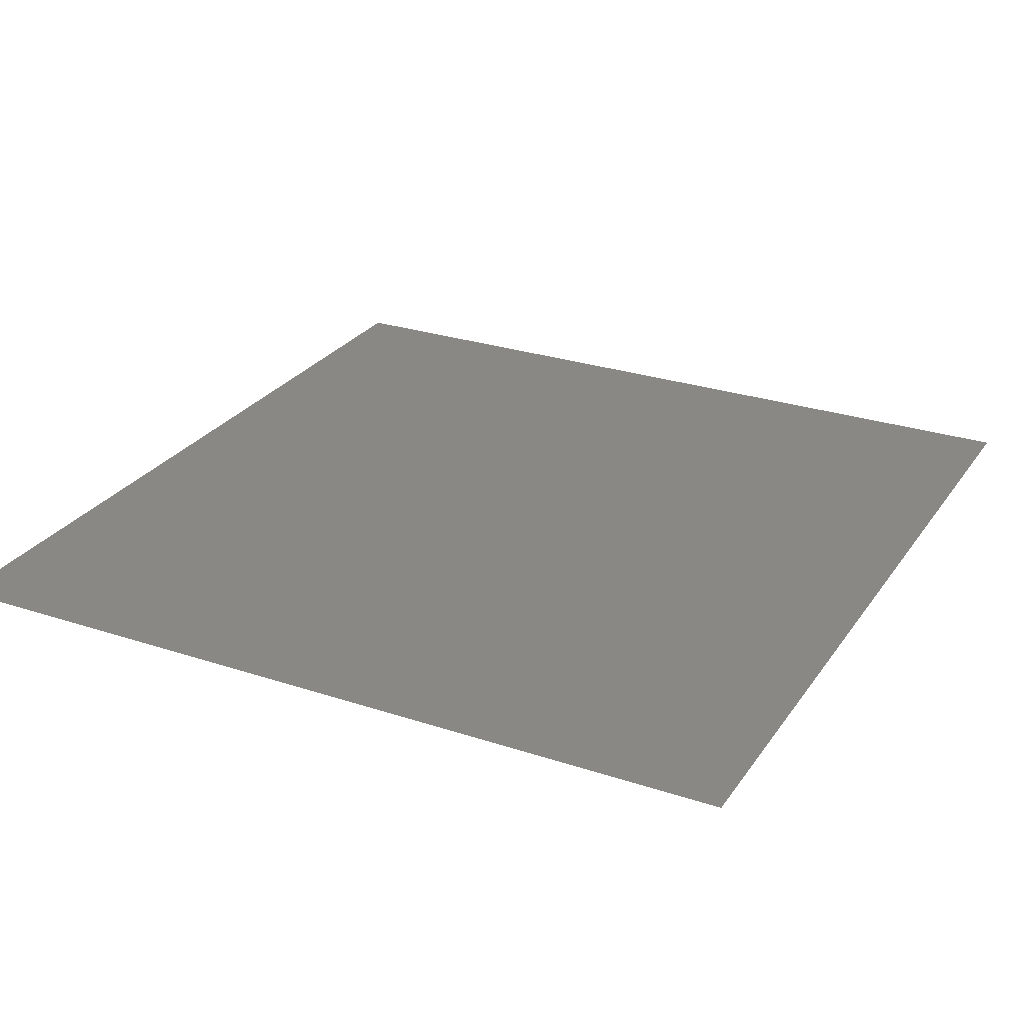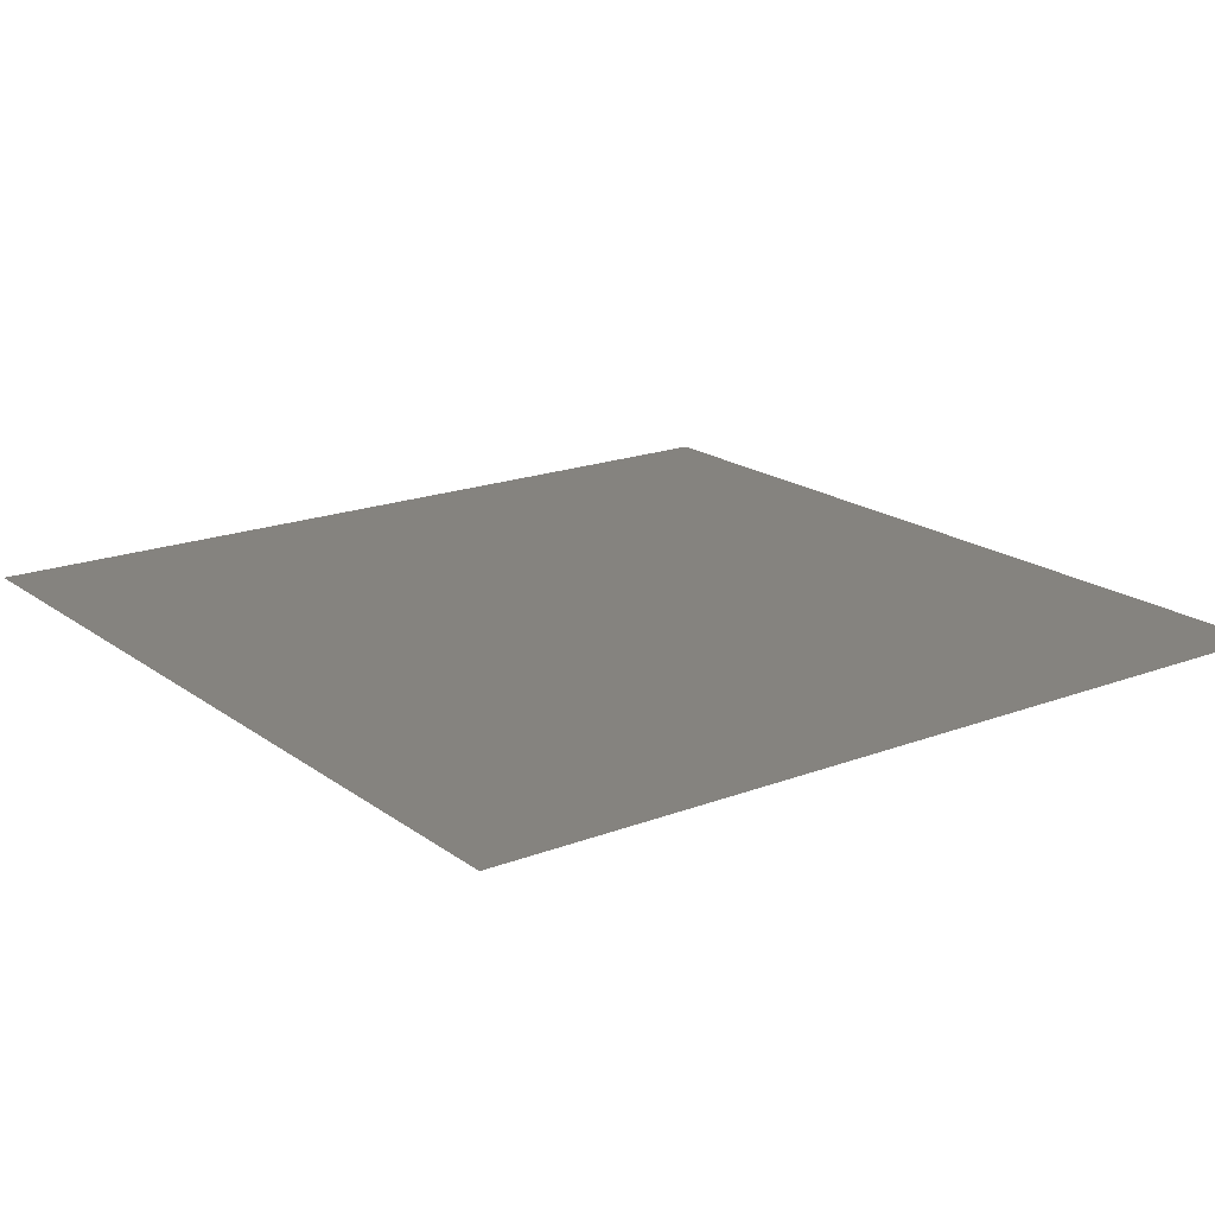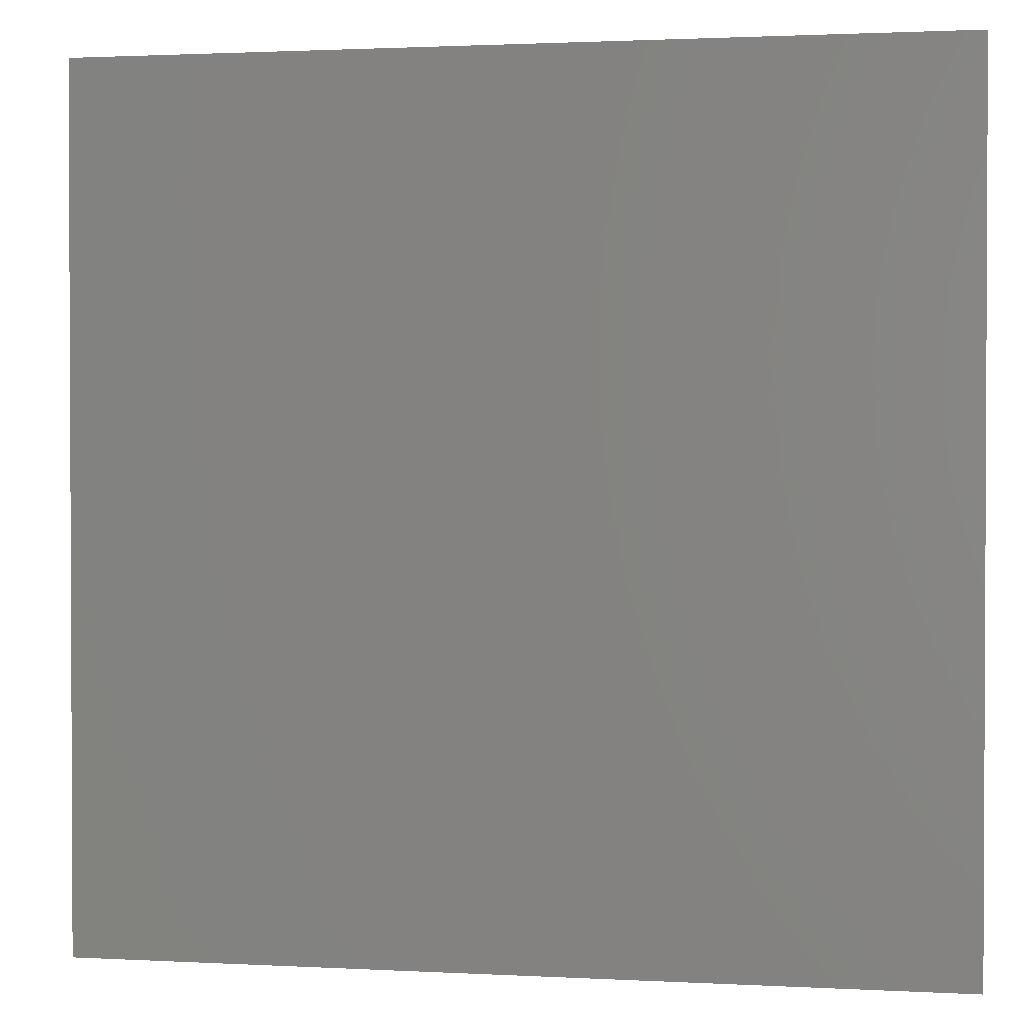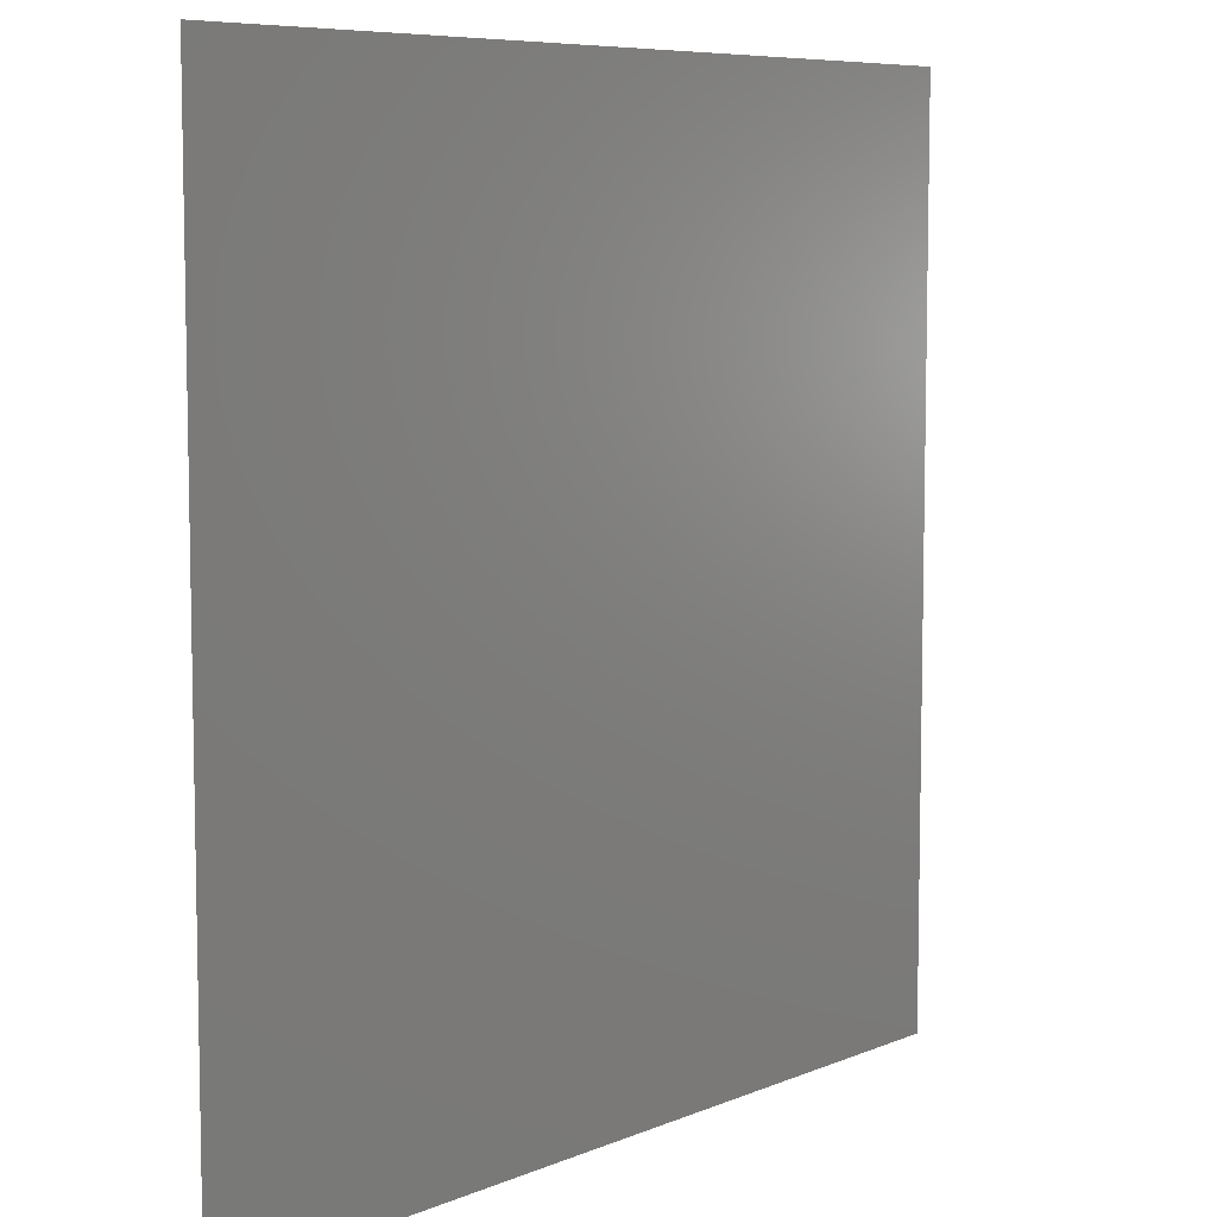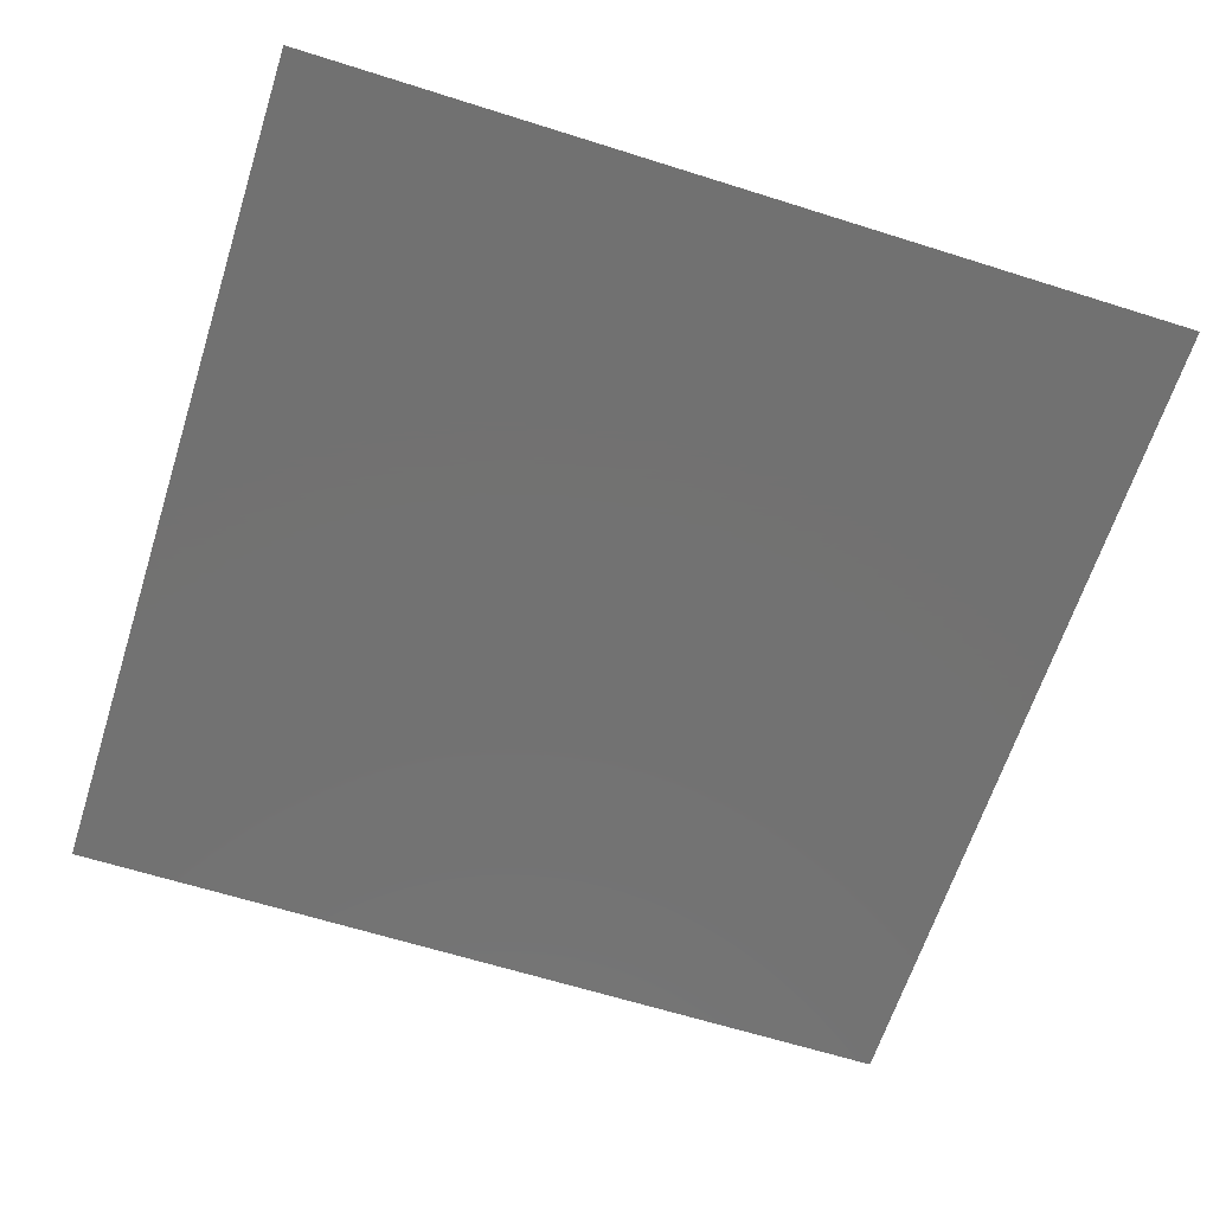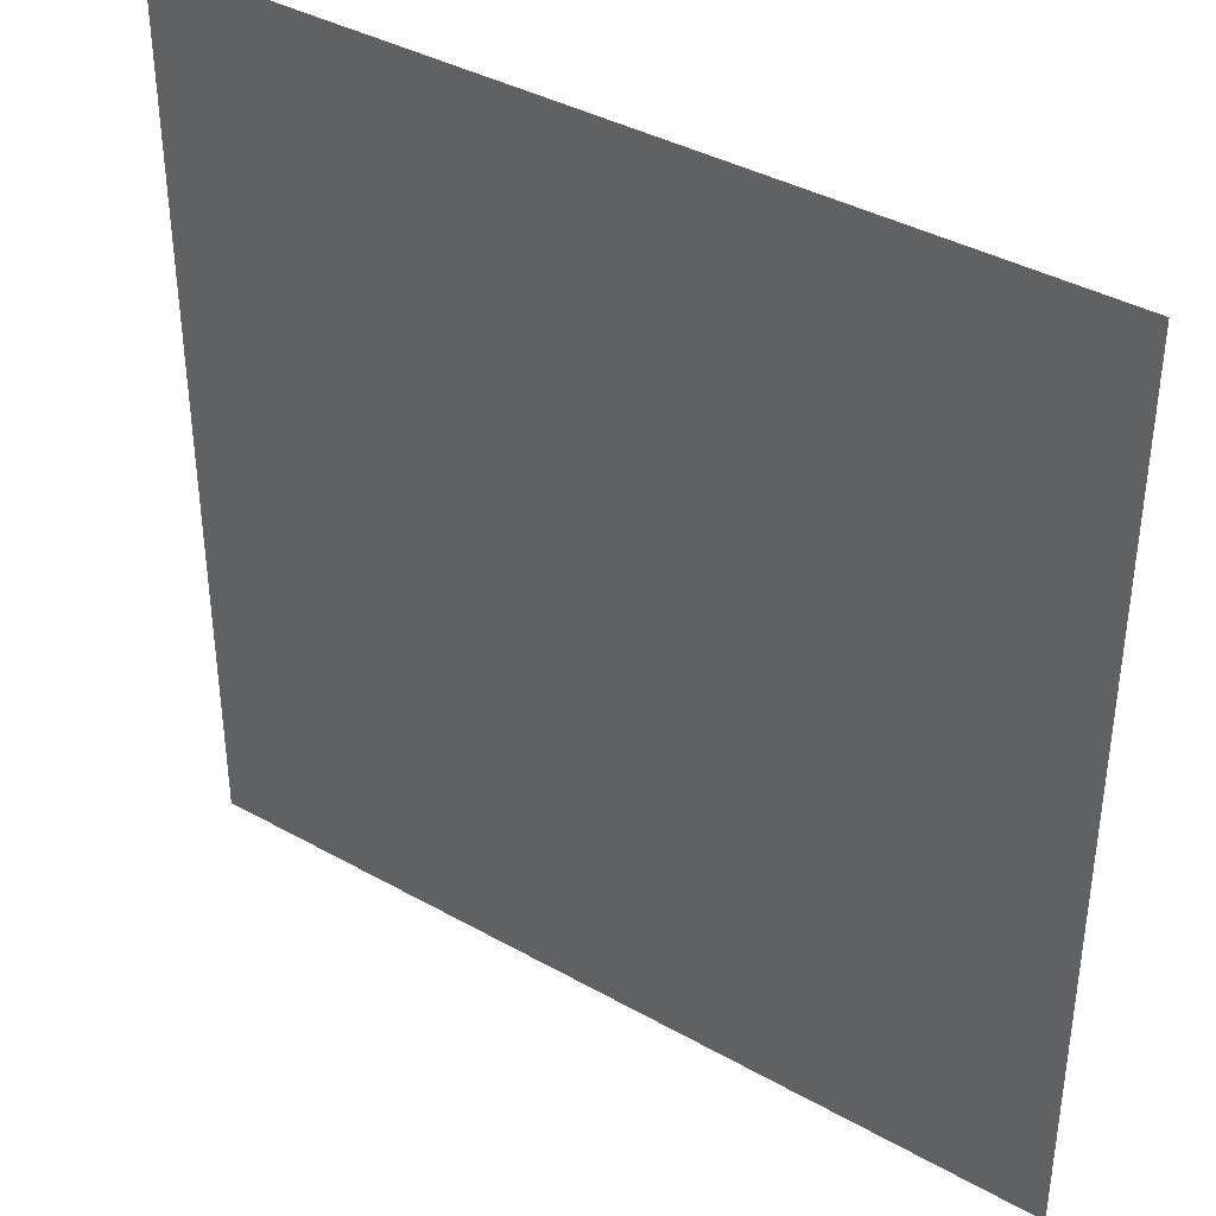
<metadata>
{"format":"stl","ext":"stl","renderer":"f3d","projection":"perspective","resolution":1024,"background":"white","views":[{"elev":27.0,"azim":117.2,"up":"+Z"},{"elev":18.6,"azim":143.8,"up":"+Z"},{"elev":1.5,"azim":-168.9,"up":"+Y"},{"elev":7.5,"azim":130.4,"up":"+Y"},{"elev":-63.8,"azim":-17.7,"up":"+Z"},{"elev":38.5,"azim":-144.6,"up":"+Y"}]}
</metadata>
<code>
# stl→obj: 198 verts, 346 faces
v 31 15.5 120
v 28.51 13.75 120
v 28.76 16.79 120
v 0 15.5 120
v 2.237 16.79 120
v 2.48 13.76 120
v 26.2 17.96 120
v 28.69 19.32 120
v 2.307 19.32 120
v 4.801 17.96 120
v 2.34 4.112 120
v 3.848 6.623 120
v 5.143 4.387 120
v 31 12.92 120
v 0 12.92 120
v 26.79 15.51 120
v 31 2.583 120
v 28.62 4.208 120
v 31 5.167 120
v 4.206 15.52 120
v 26.73 20.35 120
v 4.273 20.35 120
v 1.697 6.533 120
v 28.7 9.008 120
v 27.12 6.712 120
v 25.9 8.958 120
v 2.296 9.015 120
v 5.099 8.969 120
v 29.11 1.891 120
v 3.875 11.29 120
v 27.12 11.27 120
v 3.966 2.132 120
v 2.179 27.11 120
v 4.087 28.55 120
v 4.109 25.99 120
v 12.92 31 120
v 14.34 28.84 120
v 11.49 28.84 120
v 26.93 28.52 120
v 28.92 27.06 120
v 26.91 25.97 120
v 6.439 11.19 120
v 5.866 26.95 120
v 28.44 22.07 120
v 25.77 22.26 120
v 2.563 22.07 120
v 5.235 22.26 120
v 24.55 11.18 120
v 25.81 13.41 120
v 5.153 13.42 120
v 25.16 26.95 120
v 4.063 23.93 120
v 26.94 23.93 120
v 12.92 26.7 120
v 29.27 6.458 120
v 6.458 15.66 120
v 7.745 13.42 120
v 21.96 2.237 120
v 19.38 2.237 120
v 20.67 4.474 120
v 23.25 4.471 120
v 24.52 2.226 120
v 27.03 2.18 120
v 25.82 4.465 120
v 18.08 4.474 120
v 12.92 22.37 120
v 11.62 24.58 120
v 14.21 24.58 120
v 14.21 6.712 120
v 12.92 4.474 120
v 11.62 6.712 120
v 16.79 6.712 120
v 15.5 8.949 120
v 15.5 4.474 120
v 12.92 8.949 120
v 14.21 2.237 120
v 20.67 0 120
v 7.75 8.949 120
v 10.33 22.37 120
v 9.042 2.237 120
v 10.33 4.472 120
v 11.62 2.237 120
v 14.21 11.19 120
v 20.67 22.37 120
v 21.96 20.14 120
v 19.38 20.14 120
v 25.83 0 120
v 0 18.08 120
v 16.79 2.237 120
v 6.458 6.712 120
v 7.748 4.457 120
v 0 25.83 120
v 2.187 24.67 120
v 10.33 0 120
v 11.62 20.14 120
v 10.34 17.9 120
v 9.042 20.14 120
v 9.042 6.712 120
v 10.33 8.949 120
v 18.08 8.949 120
v 18.08 31 120
v 19.38 28.76 120
v 16.79 28.76 120
v 25.83 31 120
v 24.39 28.82 120
v 6.471 2.218 120
v 15.5 13.42 120
v 14.21 15.66 120
v 16.79 15.66 120
v 0 20.67 120
v 23.25 0 120
v 18.08 13.42 120
v 19.37 15.66 120
v 20.67 13.42 120
v 15.5 17.9 120
v 12.92 17.9 120
v 14.21 20.14 120
v 0 23.25 120
v 12.92 0 120
v 16.79 11.19 120
v 15.5 0 120
v 18.08 0 120
v 0 2.583 120
v 0 5.167 120
v 28.42 0 120
v 0 28.42 120
v 7.75 0 120
v 0 7.75 120
v 0 10.33 120
v 31 18.08 120
v 24.55 6.713 120
v 15.5 31 120
v 28.42 31 120
v 7.75 31 120
v 10.33 31 120
v 9.042 28.76 120
v 31 7.75 120
v 31 10.33 120
v 21.96 15.66 120
v 9.042 11.19 120
v 31 23.25 120
v 28.81 24.65 120
v 31 25.83 120
v 11.62 11.19 120
v 16.79 24.59 120
v 19.38 24.59 120
v 18.08 22.37 120
v 5.167 0 120
v 19.38 6.712 120
v 16.79 20.13 120
v 18.08 17.9 120
v 12.92 13.42 120
v 6.596 28.87 120
v 7.76 17.9 120
v 20.67 31 120
v 31 20.67 120
v 23.25 31 120
v 6.519 20.17 120
v 15.5 22.37 120
v 7.75 22.37 120
v 6.28 24.68 120
v 9.042 24.61 120
v 24.54 15.66 120
v 23.25 13.42 120
v 19.38 11.19 120
v 23.25 8.948 120
v 21.96 6.712 120
v 23.25 22.37 120
v 24.48 20.17 120
v 24.72 24.68 120
v 21.96 28.76 120
v 5.167 31 120
v 11.62 15.66 120
v 9.044 15.66 120
v 21.96 11.19 120
v 23.24 17.9 120
v 10.33 13.42 120
v 21.96 24.59 120
v 20.66 17.9 120
v 20.67 8.949 120
v 31 28.42 120
v 2.583 0 120
v 2.583 31 120
v 10.33 26.69 120
v 15.5 26.69 120
v 1.73 11.46 120
v 18.08 26.69 120
v 7.86 26.76 120
v 20.67 26.69 120
v 23.14 26.75 120
v 29.27 11.46 120
v 31 0 120
v 0 31 120
v 1.891 29.11 120
v 31 31 120
v 29.11 29.11 120
v 0 0 120
v 1.891 1.891 120
f 1 2 3
f 4 5 6
f 3 7 8
f 5 9 10
f 11 12 13
f 14 2 1
f 15 4 6
f 3 2 16
f 17 18 19
f 5 20 6
f 7 21 8
f 10 9 22
f 11 23 12
f 24 25 26
f 27 28 12
f 17 29 18
f 27 30 28
f 3 16 7
f 5 10 20
f 24 26 31
f 11 13 32
f 33 34 35
f 36 37 38
f 39 40 41
f 42 28 30
f 34 43 35
f 44 21 45
f 46 47 22
f 48 31 26
f 49 31 48
f 42 30 50
f 39 41 51
f 46 52 47
f 44 45 53
f 49 2 31
f 54 38 37
f 27 12 23
f 24 55 25
f 56 57 50
f 42 50 57
f 30 6 50
f 58 59 60
f 58 61 62
f 63 62 64
f 64 62 61
f 58 60 61
f 65 60 59
f 66 67 68
f 63 64 18
f 69 70 71
f 72 69 73
f 74 70 69
f 68 67 54
f 69 75 73
f 74 69 72
f 76 70 74
f 77 59 58
f 78 28 42
f 66 79 67
f 80 81 82
f 74 72 65
f 73 75 83
f 84 85 86
f 87 62 63
f 88 9 5
f 89 76 74
f 90 91 13
f 92 33 93
f 94 80 82
f 95 96 97
f 98 90 78
f 99 98 78
f 89 74 65
f 72 73 100
f 78 90 28
f 90 12 28
f 90 13 12
f 69 71 75
f 101 102 103
f 104 39 105
f 13 91 106
f 107 108 109
f 88 110 9
f 111 62 87
f 112 113 114
f 115 116 117
f 118 92 93
f 94 82 119
f 108 116 115
f 120 83 107
f 121 89 122
f 4 88 5
f 123 124 11
f 87 63 125
f 92 126 33
f 127 80 94
f 128 129 27
f 130 3 8
f 131 25 64
f 132 101 103
f 104 133 39
f 134 135 136
f 137 24 138
f 121 76 89
f 95 79 66
f 139 114 113
f 116 96 95
f 78 42 140
f 127 106 80
f 99 78 140
f 141 142 143
f 77 58 111
f 110 118 46
f 119 76 121
f 83 75 144
f 70 82 81
f 145 146 147
f 109 108 115
f 73 83 120
f 70 81 71
f 98 91 90
f 148 106 127
f 65 72 149
f 115 150 151
f 116 95 117
f 151 150 86
f 120 107 112
f 107 152 108
f 134 136 153
f 97 96 154
f 112 109 113
f 101 155 102
f 130 8 156
f 157 104 105
f 26 25 131
f 158 154 10
f 80 106 91
f 141 44 142
f 117 66 159
f 99 140 144
f 160 158 47
f 110 46 9
f 111 58 62
f 160 47 161
f 97 154 158
f 160 161 162
f 163 49 164
f 118 93 46
f 119 82 76
f 79 160 162
f 97 158 160
f 112 114 165
f 159 145 147
f 166 131 167
f 75 99 144
f 168 169 85
f 168 170 45
f 1 3 130
f 155 157 171
f 156 44 141
f 168 45 169
f 79 97 160
f 147 146 84
f 117 95 66
f 107 109 112
f 172 134 153
f 131 64 61
f 173 174 96
f 154 56 10
f 66 68 159
f 164 49 48
f 164 48 175
f 85 169 176
f 80 91 81
f 166 26 131
f 83 152 107
f 71 99 75
f 140 177 144
f 147 84 86
f 108 173 116
f 76 82 70
f 95 97 79
f 48 26 166
f 71 98 99
f 109 115 151
f 108 152 173
f 163 164 139
f 89 65 59
f 144 177 152
f 131 61 167
f 175 165 114
f 79 162 67
f 155 171 102
f 156 8 44
f 157 105 171
f 146 178 84
f 147 86 150
f 159 68 145
f 169 7 176
f 73 120 100
f 83 144 152
f 84 178 168
f 176 7 163
f 84 168 85
f 178 170 168
f 122 59 77
f 98 81 91
f 154 96 174
f 25 18 64
f 139 113 179
f 173 177 174
f 176 139 179
f 85 179 86
f 48 166 175
f 116 173 96
f 71 81 98
f 173 152 177
f 164 175 114
f 176 163 139
f 85 176 179
f 159 147 150
f 115 117 150
f 120 112 165
f 139 164 114
f 154 174 56
f 151 86 179
f 175 166 180
f 122 89 59
f 140 42 57
f 65 149 60
f 166 167 180
f 140 57 177
f 100 120 165
f 117 159 150
f 151 179 113
f 109 151 113
f 72 100 149
f 175 180 165
f 167 149 180
f 177 57 174
f 100 180 149
f 100 165 180
f 56 174 57
f 167 61 60
f 167 60 149
f 143 40 181
f 182 32 148
f 183 172 34
f 13 106 32
f 36 132 37
f 135 36 38
f 67 184 54
f 68 54 185
f 7 16 163
f 10 56 20
f 143 142 40
f 148 32 106
f 172 153 34
f 33 35 93
f 27 186 30
f 49 16 2
f 54 184 38
f 54 37 185
f 132 103 37
f 135 38 136
f 103 187 185
f 136 184 188
f 162 161 188
f 103 102 187
f 102 189 187
f 171 189 102
f 171 190 189
f 171 105 190
f 136 188 153
f 145 187 146
f 146 187 189
f 146 189 178
f 178 189 190
f 178 190 170
f 145 185 187
f 162 188 184
f 162 184 67
f 68 185 145
f 169 21 7
f 158 10 22
f 50 6 20
f 124 23 11
f 128 27 23
f 137 55 24
f 44 8 21
f 46 22 9
f 24 31 191
f 63 18 29
f 192 125 29
f 193 194 126
f 192 29 17
f 193 183 194
f 195 196 133
f 195 181 196
f 197 198 182
f 197 123 198
f 129 186 27
f 142 41 40
f 46 93 52
f 44 53 142
f 39 51 105
f 138 24 191
f 103 185 37
f 136 38 184
f 56 50 20
f 163 16 49
f 153 43 34
f 19 18 55
f 170 53 45
f 161 47 52
f 169 45 21
f 158 22 47
f 14 191 2
f 15 6 186
f 25 55 18
f 19 55 137
f 124 128 23
f 170 41 53
f 161 52 35
f 138 191 14
f 129 15 186
f 31 2 191
f 30 186 6
f 182 198 32
f 181 40 196
f 183 34 194
f 161 35 43
f 170 51 41
f 170 190 51
f 161 43 188
f 125 63 29
f 126 194 33
f 123 11 198
f 133 196 39
f 11 32 198
f 33 194 34
f 39 196 40
f 93 35 52
f 142 53 41
f 105 51 190
f 153 188 43

</code>
